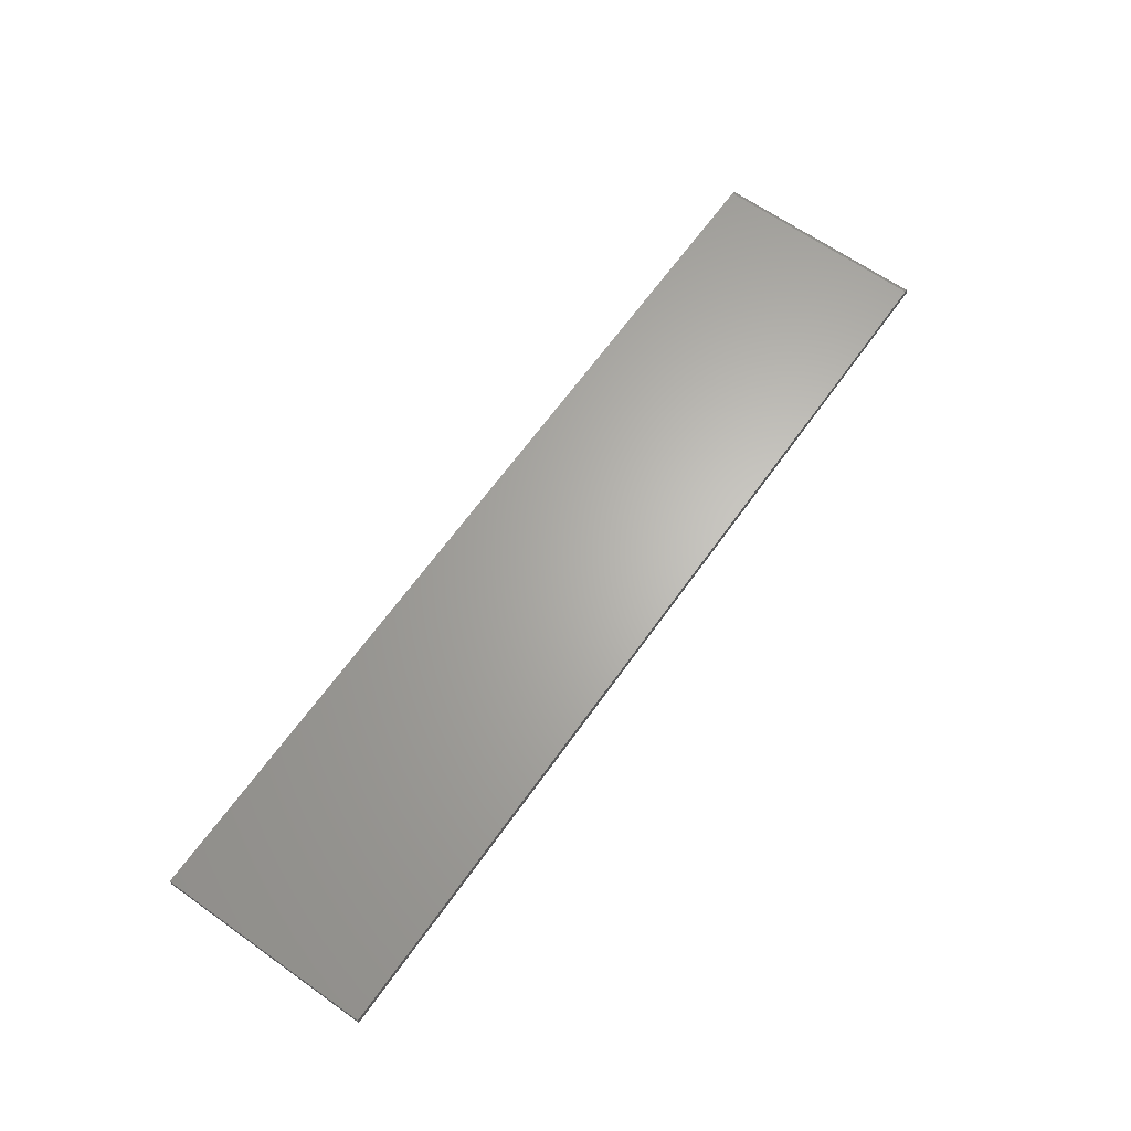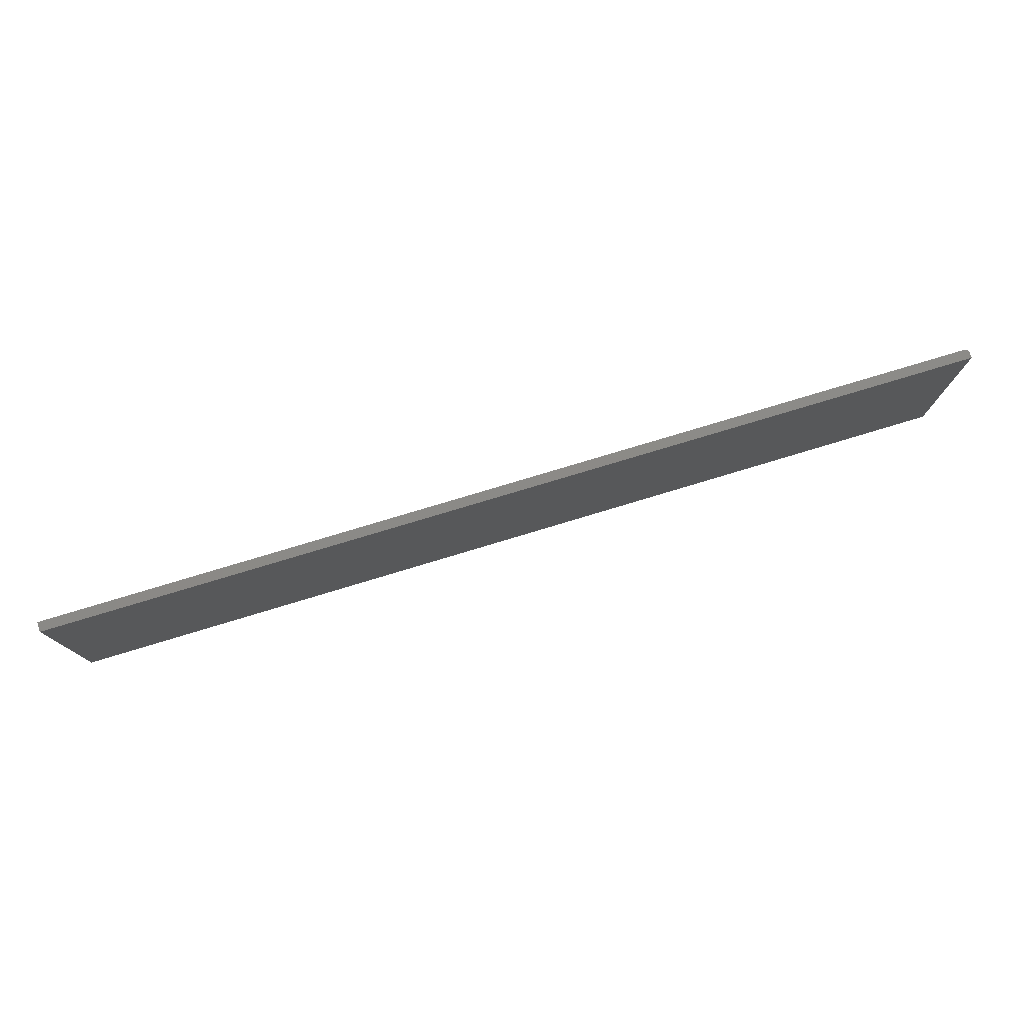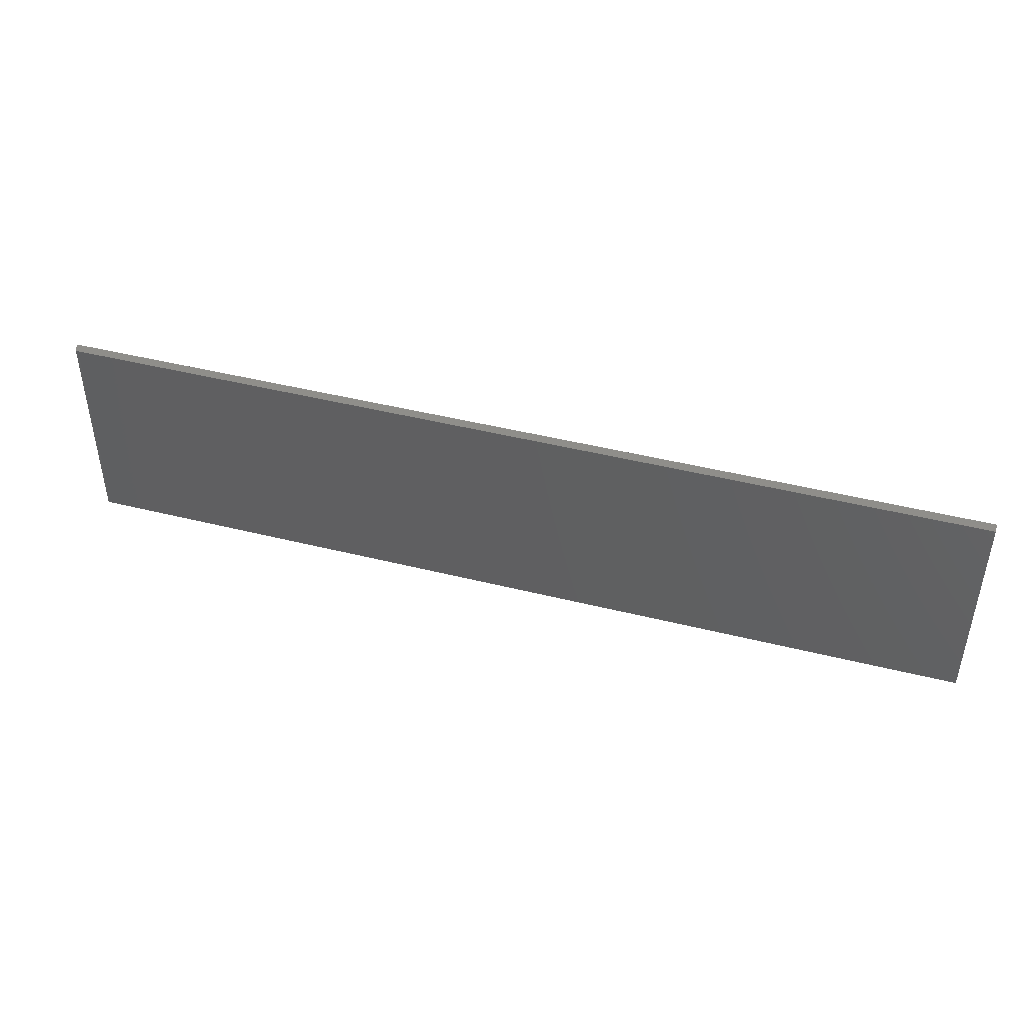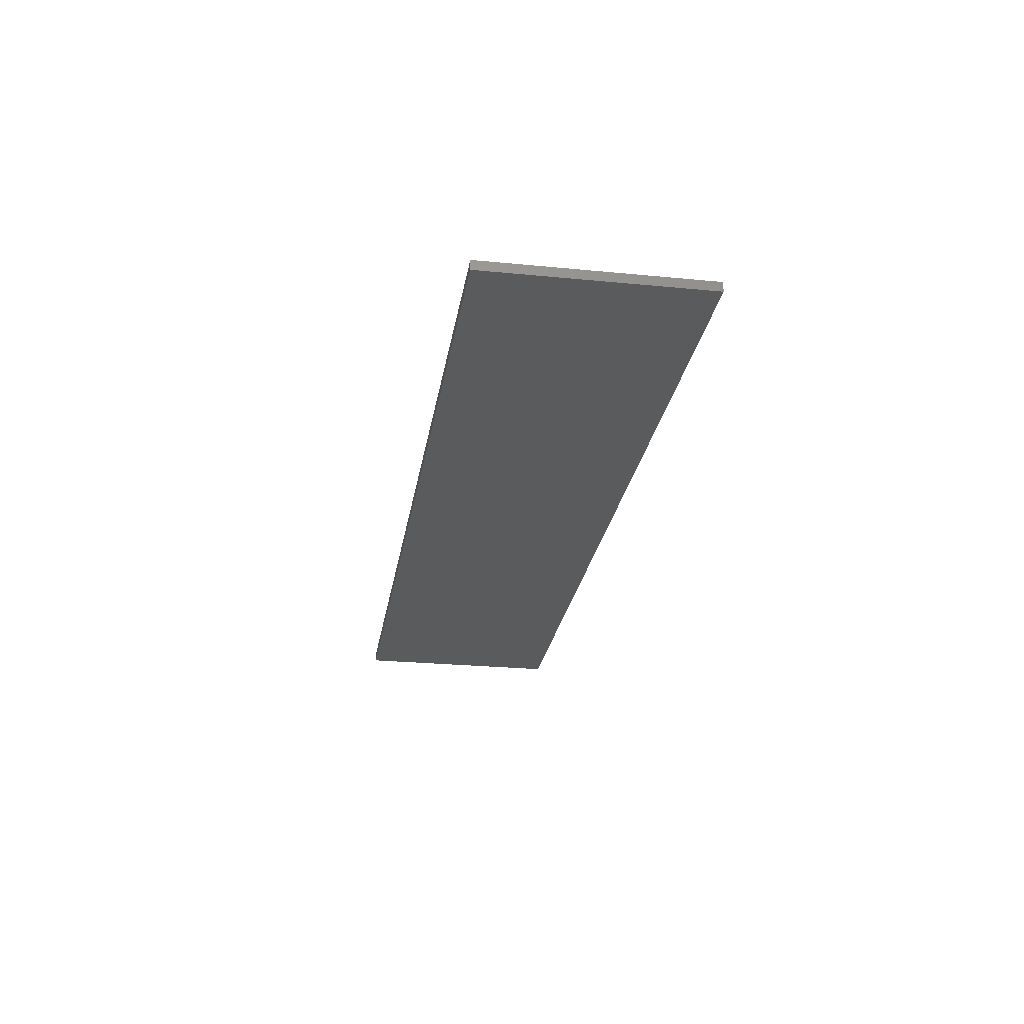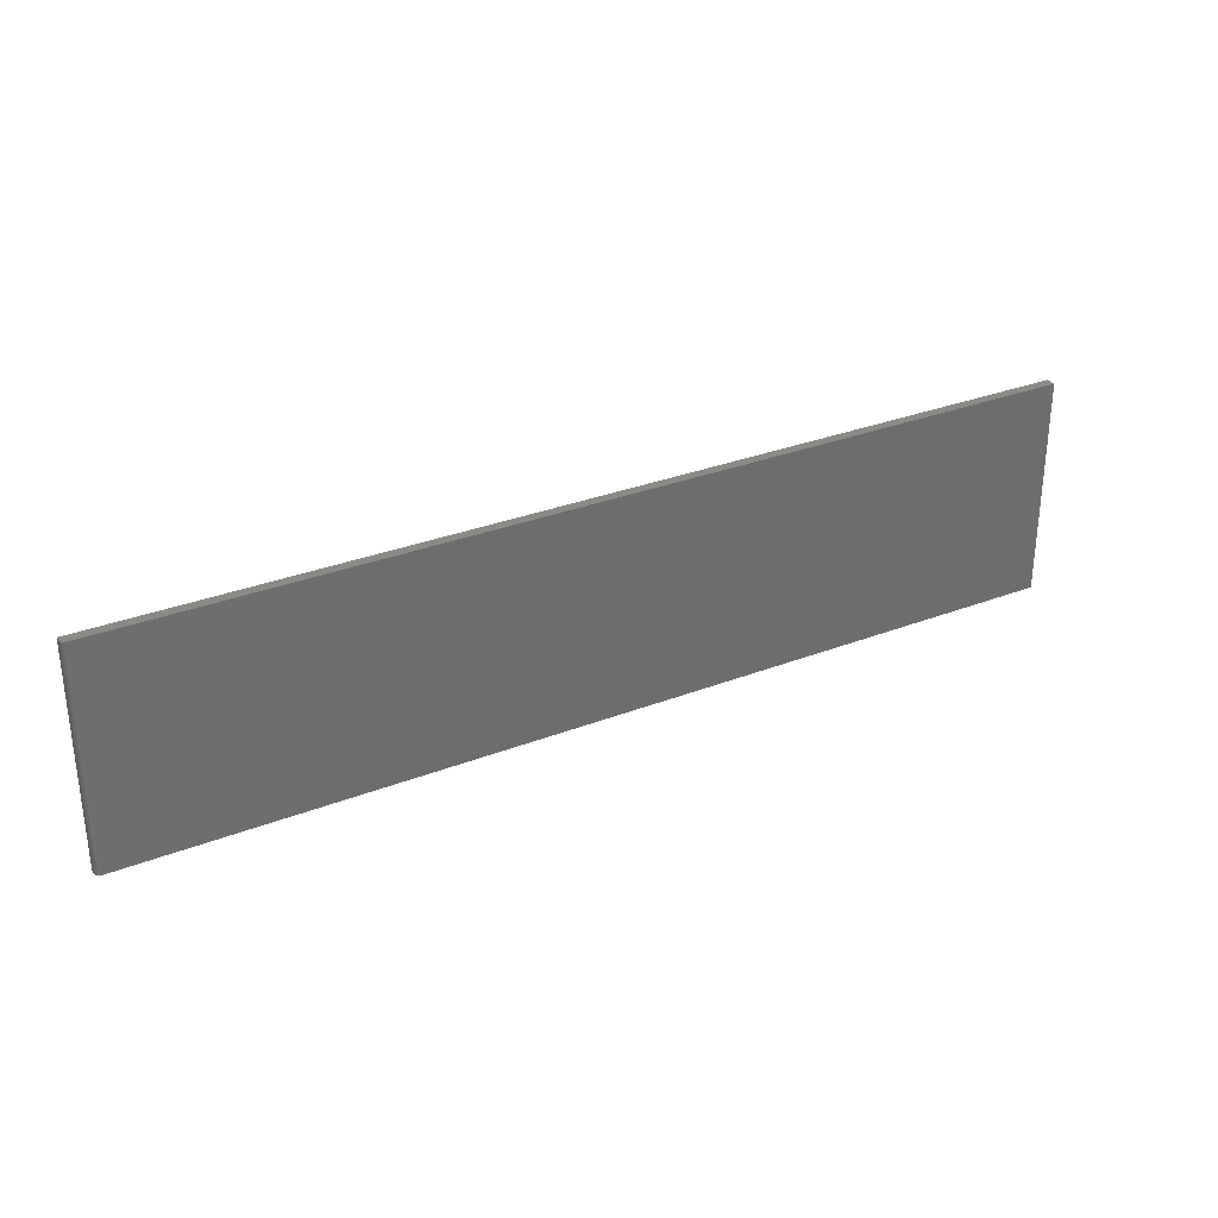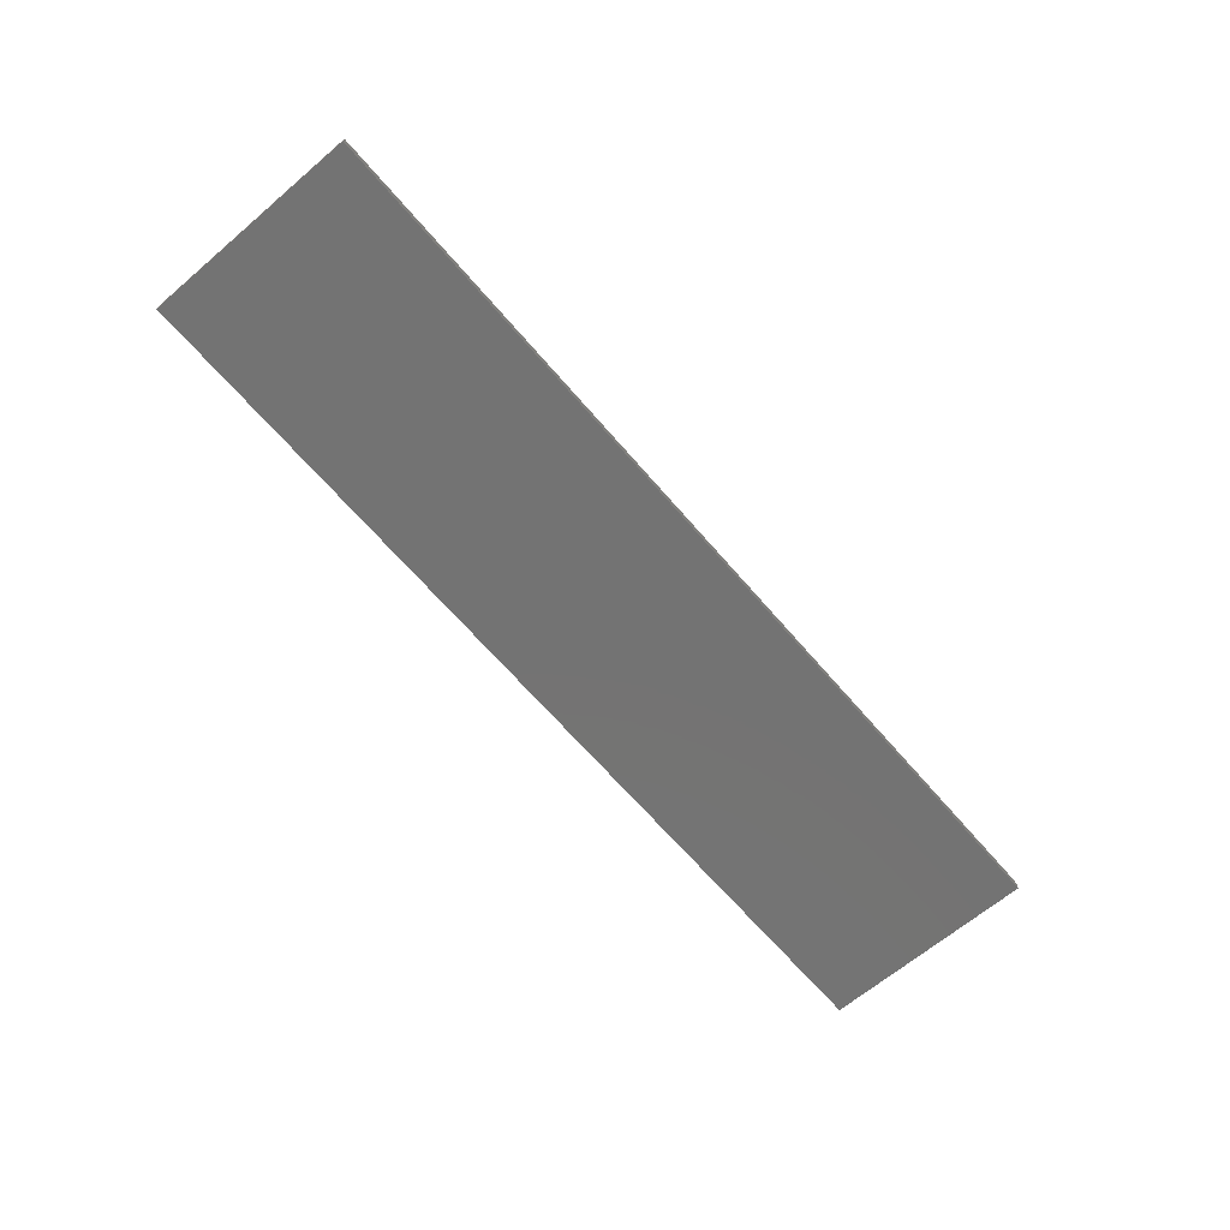
<metadata>
{"format":"stl","ext":"stl","renderer":"f3d","projection":"perspective","resolution":1024,"background":"white","views":[{"elev":65.0,"azim":-54.6,"up":"+Y"},{"elev":77.6,"azim":-16.8,"up":"+Z"},{"elev":44.6,"azim":-163.7,"up":"+Z"},{"elev":-25.4,"azim":-98.9,"up":"+Y"},{"elev":30.6,"azim":150.7,"up":"+Z"},{"elev":-65.5,"azim":-49.5,"up":"+Y"}]}
</metadata>
<code>
# stl→obj: 24 verts, 44 faces
v -0.75 0 0
v -0.75 2.361e-33 0.3474
v 0.7422 1.657e-16 -9.137e-17
v 0.7422 1.657e-16 0.3474
v 0.7465 -0.001317 0.3474
v 0.7437 -0.0001501 0.3474
v 0.7452 -0.0005947 0.3474
v 0.7487 -0.003472 0.3474
v 0.75 -0.01562 0.3474
v 0.75 -0.007812 0.3474
v 0.7498 -0.006288 0.3474
v 0.7494 -0.004823 0.3474
v -0.75 -0.01562 0.3474
v 0.7477 -0.002288 0.3474
v 0.75 -0.01562 -9.185e-17
v 0.75 -0.007812 -9.185e-17
v -0.75 -0.01562 0
v 0.7437 -0.0001501 -9.146e-17
v 0.7452 -0.0005947 -9.155e-17
v 0.7465 -0.001317 -9.164e-17
v 0.7477 -0.002288 -9.171e-17
v 0.7487 -0.003472 -9.177e-17
v 0.7494 -0.004823 -9.181e-17
v 0.7498 -0.006288 -9.184e-17
f 1 2 3
f 3 2 4
f 4 5 6
f 5 7 6
f 8 9 10
f 8 10 11
f 8 11 12
f 13 9 8
f 13 8 14
f 13 14 5
f 13 5 4
f 13 4 2
f 15 16 9
f 9 16 10
f 3 17 1
f 18 19 20
f 18 20 21
f 18 21 22
f 18 22 23
f 18 23 24
f 18 24 16
f 15 17 3
f 15 3 18
f 15 18 16
f 3 4 18
f 18 4 6
f 18 6 19
f 19 6 7
f 19 7 20
f 20 7 5
f 20 5 21
f 21 5 14
f 21 14 22
f 22 14 8
f 22 8 23
f 23 8 12
f 23 12 24
f 24 12 11
f 24 11 16
f 16 11 10
f 17 15 13
f 13 15 9
f 13 2 17
f 17 2 1

</code>
